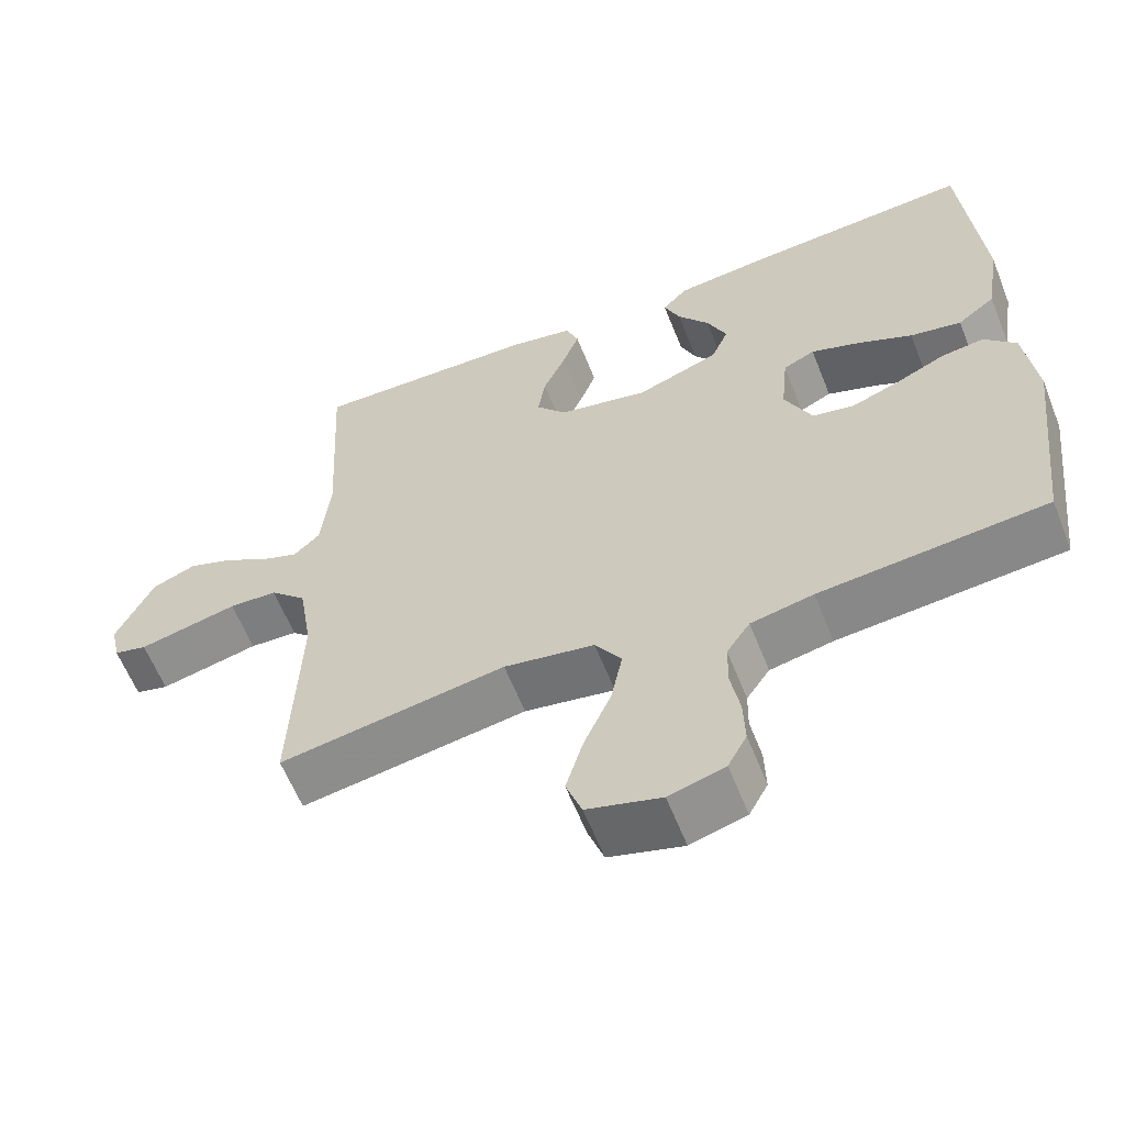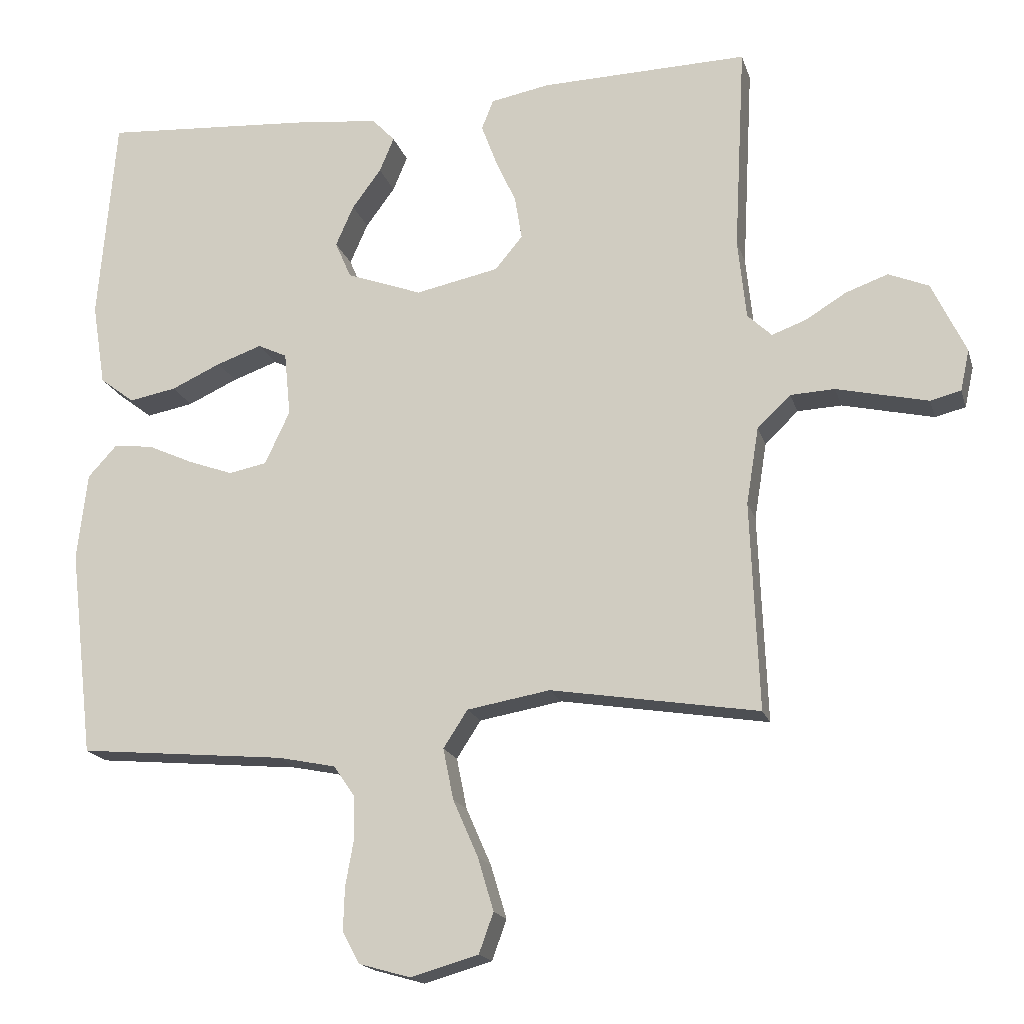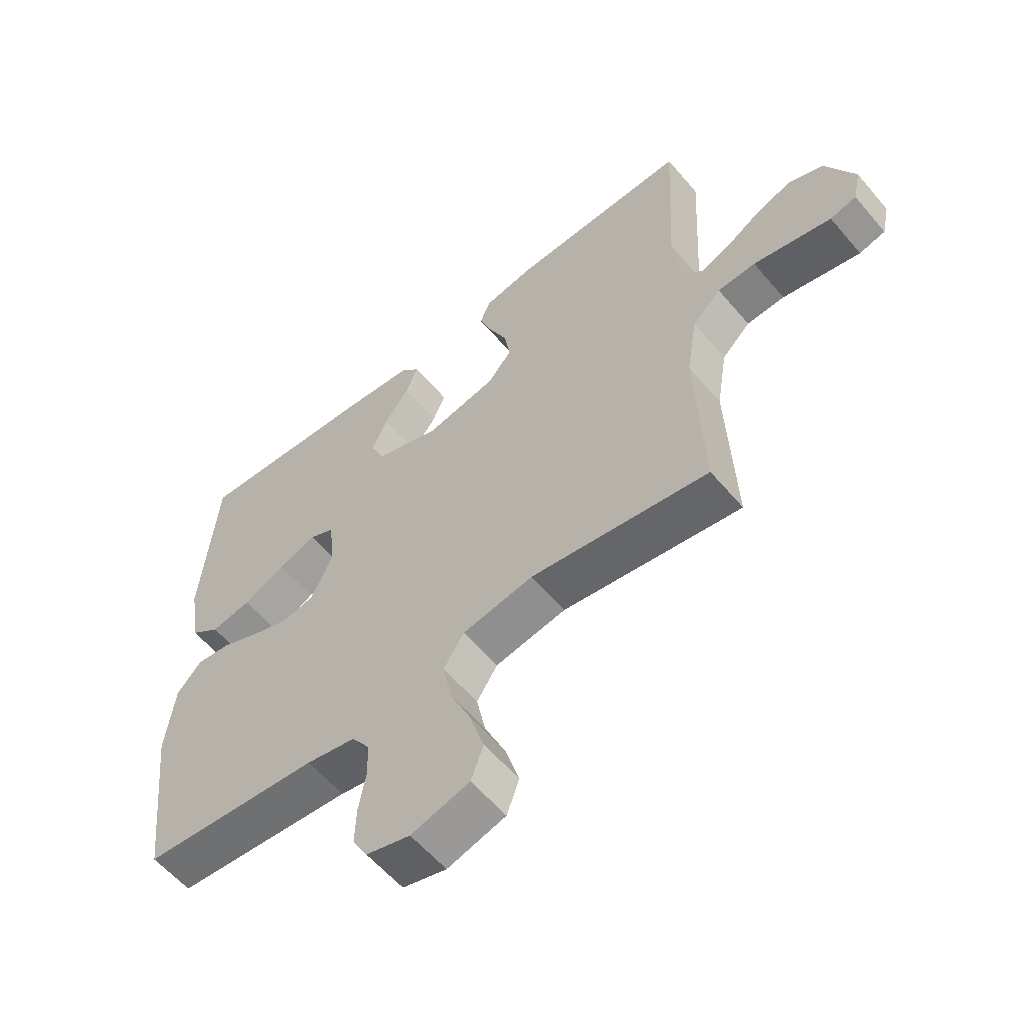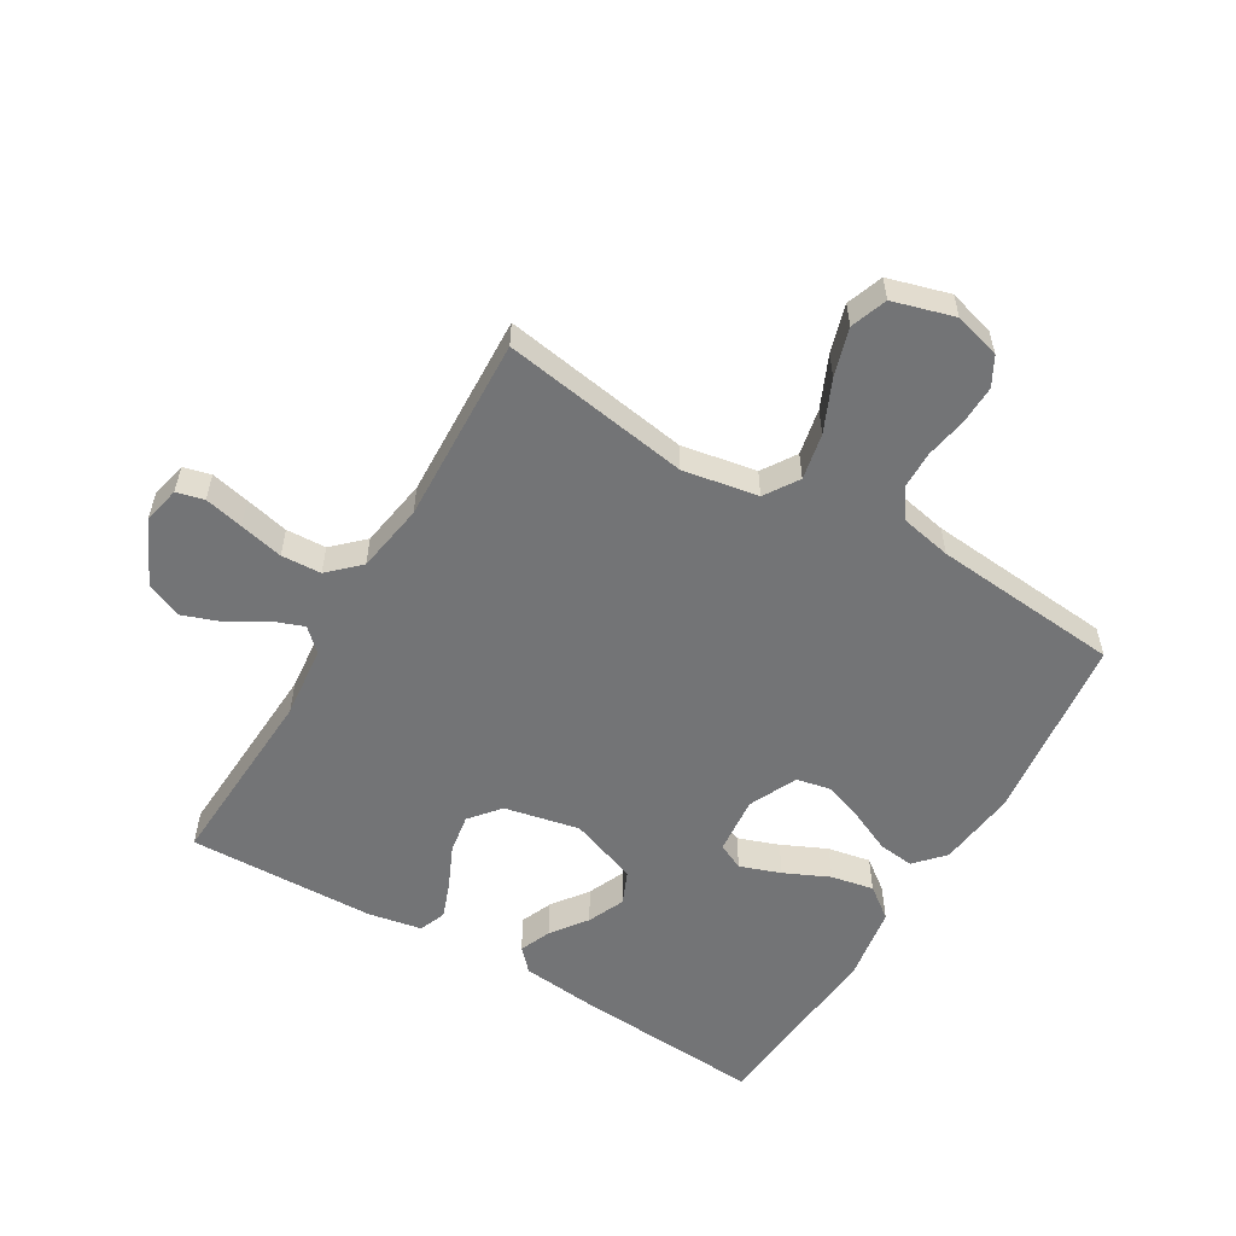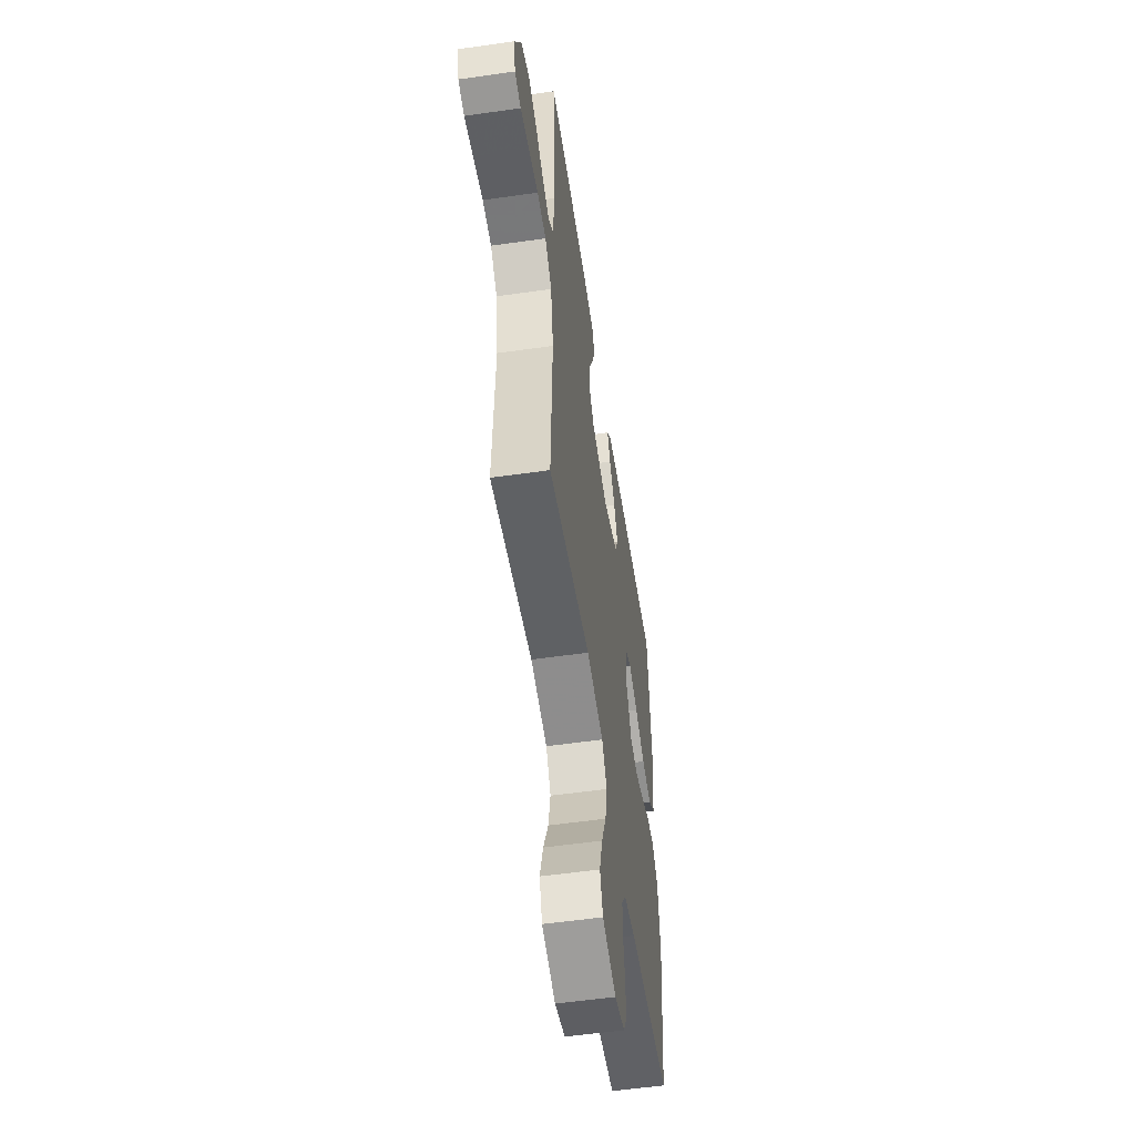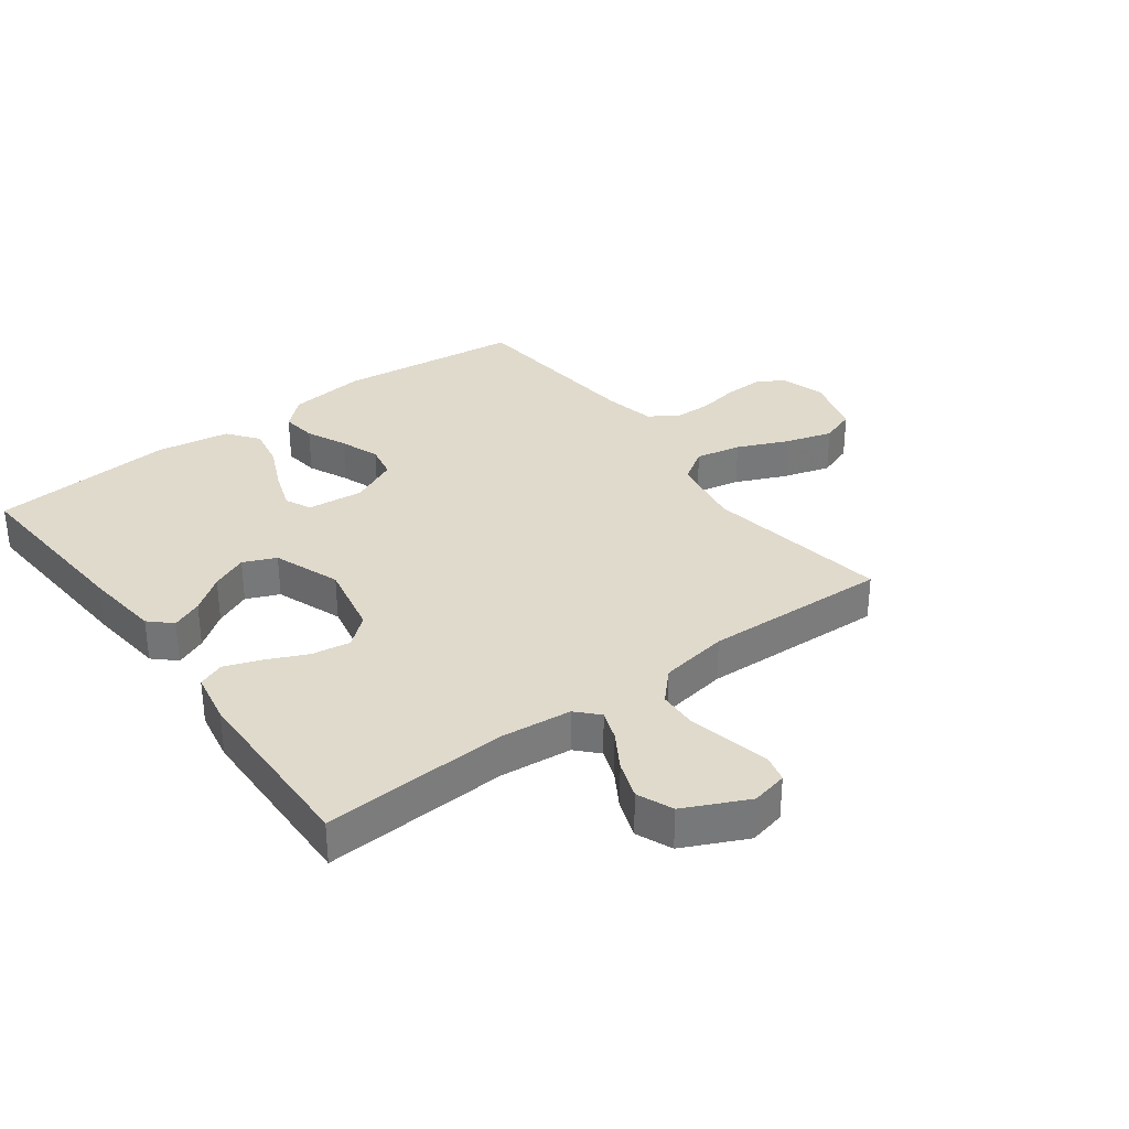
<metadata>
{"format":"obj","ext":"obj","renderer":"f3d","projection":"perspective","resolution":1024,"background":"white","views":[{"elev":-60.6,"azim":-158.4,"up":"+Z"},{"elev":-17.7,"azim":14.7,"up":"+Z"},{"elev":-58.6,"azim":39.9,"up":"+Z"},{"elev":-56.2,"azim":149.4,"up":"+Y"},{"elev":-55.0,"azim":98.6,"up":"+Z"},{"elev":33.0,"azim":53.3,"up":"+Y"}]}
</metadata>
<code>
v -0.5 0.07 0.5
v -0.2 0.07 0.48
v -0.076 0.07 0.467
v -0.043 0.07 0.432
v -0.064 0.07 0.382
v -0.106 0.07 0.325
v -0.132 0.07 0.266
v -0.109 0.07 0.213
v 0 0.07 0.173
v 0.12 0.07 0.198
v 0.16 0.07 0.246
v 0.15 0.07 0.308
v 0.12 0.07 0.374
v 0.098 0.07 0.433
v 0.115 0.07 0.476
v 0.2 0.07 0.492
v 0.5 0.07 0.5
v 0.484 0.07 0.2
v 0.496 0.07 0.084
v 0.531 0.07 0.051
v 0.58 0.07 0.069
v 0.639 0.07 0.105
v 0.7 0.07 0.127
v 0.758 0.07 0.103
v 0.807 0.07 0
v 0.794 0.07 -0.059
v 0.75 0.07 -0.07
v 0.688 0.07 -0.056
v 0.618 0.07 -0.04
v 0.554 0.07 -0.043
v 0.506 0.07 -0.089
v 0.488 0.07 -0.2
v 0.5 0.07 -0.5
v 0.2 0.07 -0.452
v 0.08 0.07 -0.473
v 0.045 0.07 -0.527
v 0.06 0.07 -0.601
v 0.096 0.07 -0.683
v 0.119 0.07 -0.76
v 0.098 0.07 -0.818
v 0 0.07 -0.846
v -0.074 0.07 -0.825
v -0.099 0.07 -0.779
v -0.097 0.07 -0.717
v -0.085 0.07 -0.65
v -0.086 0.07 -0.589
v -0.117 0.07 -0.544
v -0.2 0.07 -0.527
v -0.5 0.07 -0.5
v -0.535 0.07 -0.2
v -0.52 0.07 -0.074
v -0.478 0.07 -0.028
v -0.421 0.07 -0.035
v -0.355 0.07 -0.065
v -0.291 0.07 -0.088
v -0.236 0.07 -0.077
v -0.2 0.07 0
v -0.209 0.07 0.092
v -0.251 0.07 0.112
v -0.316 0.07 0.089
v -0.388 0.07 0.056
v -0.456 0.07 0.043
v -0.506 0.07 0.081
v -0.525 0.07 0.2
v -0.5 0 0.5
v -0.2 0 0.48
v -0.076 0 0.467
v -0.043 0 0.432
v -0.064 0 0.382
v -0.106 0 0.325
v -0.132 0 0.266
v -0.109 0 0.213
v 0 0 0.173
v 0.12 0 0.198
v 0.16 0 0.246
v 0.15 0 0.308
v 0.12 0 0.374
v 0.098 0 0.433
v 0.115 0 0.476
v 0.2 0 0.492
v 0.5 0 0.5
v 0.484 0 0.2
v 0.496 0 0.084
v 0.531 0 0.051
v 0.58 0 0.069
v 0.639 0 0.105
v 0.7 0 0.127
v 0.758 0 0.103
v 0.807 0 0
v 0.794 0 -0.059
v 0.75 0 -0.07
v 0.688 0 -0.056
v 0.618 0 -0.04
v 0.554 0 -0.043
v 0.506 0 -0.089
v 0.488 0 -0.2
v 0.5 0 -0.5
v 0.2 0 -0.452
v 0.08 0 -0.473
v 0.045 0 -0.527
v 0.06 0 -0.601
v 0.096 0 -0.683
v 0.119 0 -0.76
v 0.098 0 -0.818
v 0 0 -0.846
v -0.074 0 -0.825
v -0.099 0 -0.779
v -0.097 0 -0.717
v -0.085 0 -0.65
v -0.086 0 -0.589
v -0.117 0 -0.544
v -0.2 0 -0.527
v -0.5 0 -0.5
v -0.535 0 -0.2
v -0.52 0 -0.074
v -0.478 0 -0.028
v -0.421 0 -0.035
v -0.355 0 -0.065
v -0.291 0 -0.088
v -0.236 0 -0.077
v -0.2 0 0
v -0.209 0 0.092
v -0.251 0 0.112
v -0.316 0 0.089
v -0.388 0 0.056
v -0.456 0 0.043
v -0.506 0 0.081
v -0.525 0 0.2
f 60 61 62 63
f 59 60 63 64
f 51 52 53 54
f 51 54 55
f 48 49 50 51
f 47 48 51 55
f 46 47 55 56
f 42 43 44 45
f 42 45 46
f 41 42 46
f 37 38 39 40
f 36 37 40 41
f 32 33 34
f 31 32 34 35
f 30 31 35
f 26 27 28 29
f 24 25 26 29
f 24 29 30
f 21 22 23 24
f 20 21 24 30
f 19 20 30 35
f 15 16 17 18
f 12 13 14 15
f 12 15 18 19
f 3 4 5 6
f 3 6 7
f 2 3 7
f 59 64 1 2
f 58 59 2 7
f 57 58 7 8
f 41 46 56 57
f 36 41 57 8
f 35 36 8 9
f 19 35 9 10
f 11 12 19
f 10 11 19
f 127 126 125 124
f 128 127 124 123
f 118 117 116 115
f 119 118 115
f 115 114 113 112
f 119 115 112 111
f 120 119 111 110
f 109 108 107 106
f 110 109 106
f 110 106 105
f 104 103 102 101
f 105 104 101 100
f 98 97 96
f 99 98 96 95
f 99 95 94
f 93 92 91 90
f 93 90 89 88
f 94 93 88
f 88 87 86 85
f 94 88 85 84
f 99 94 84 83
f 82 81 80 79
f 79 78 77 76
f 83 82 79 76
f 70 69 68 67
f 71 70 67
f 71 67 66
f 66 65 128 123
f 71 66 123 122
f 72 71 122 121
f 121 120 110 105
f 72 121 105 100
f 73 72 100 99
f 74 73 99 83
f 83 76 75
f 83 75 74
f 1 65 66 2
f 2 66 67 3
f 3 67 68 4
f 4 68 69 5
f 5 69 70 6
f 6 70 71 7
f 7 71 72 8
f 8 72 73 9
f 9 73 74 10
f 10 74 75 11
f 11 75 76 12
f 12 76 77 13
f 13 77 78 14
f 14 78 79 15
f 15 79 80 16
f 16 80 81 17
f 17 81 82 18
f 18 82 83 19
f 19 83 84 20
f 20 84 85 21
f 21 85 86 22
f 22 86 87 23
f 23 87 88 24
f 24 88 89 25
f 25 89 90 26
f 26 90 91 27
f 27 91 92 28
f 28 92 93 29
f 29 93 94 30
f 30 94 95 31
f 31 95 96 32
f 32 96 97 33
f 33 97 98 34
f 34 98 99 35
f 35 99 100 36
f 36 100 101 37
f 37 101 102 38
f 38 102 103 39
f 39 103 104 40
f 40 104 105 41
f 41 105 106 42
f 42 106 107 43
f 43 107 108 44
f 44 108 109 45
f 45 109 110 46
f 46 110 111 47
f 47 111 112 48
f 48 112 113 49
f 49 113 114 50
f 50 114 115 51
f 51 115 116 52
f 52 116 117 53
f 53 117 118 54
f 54 118 119 55
f 55 119 120 56
f 56 120 121 57
f 57 121 122 58
f 58 122 123 59
f 59 123 124 60
f 60 124 125 61
f 61 125 126 62
f 62 126 127 63
f 63 127 128 64
f 64 128 65 1

</code>
